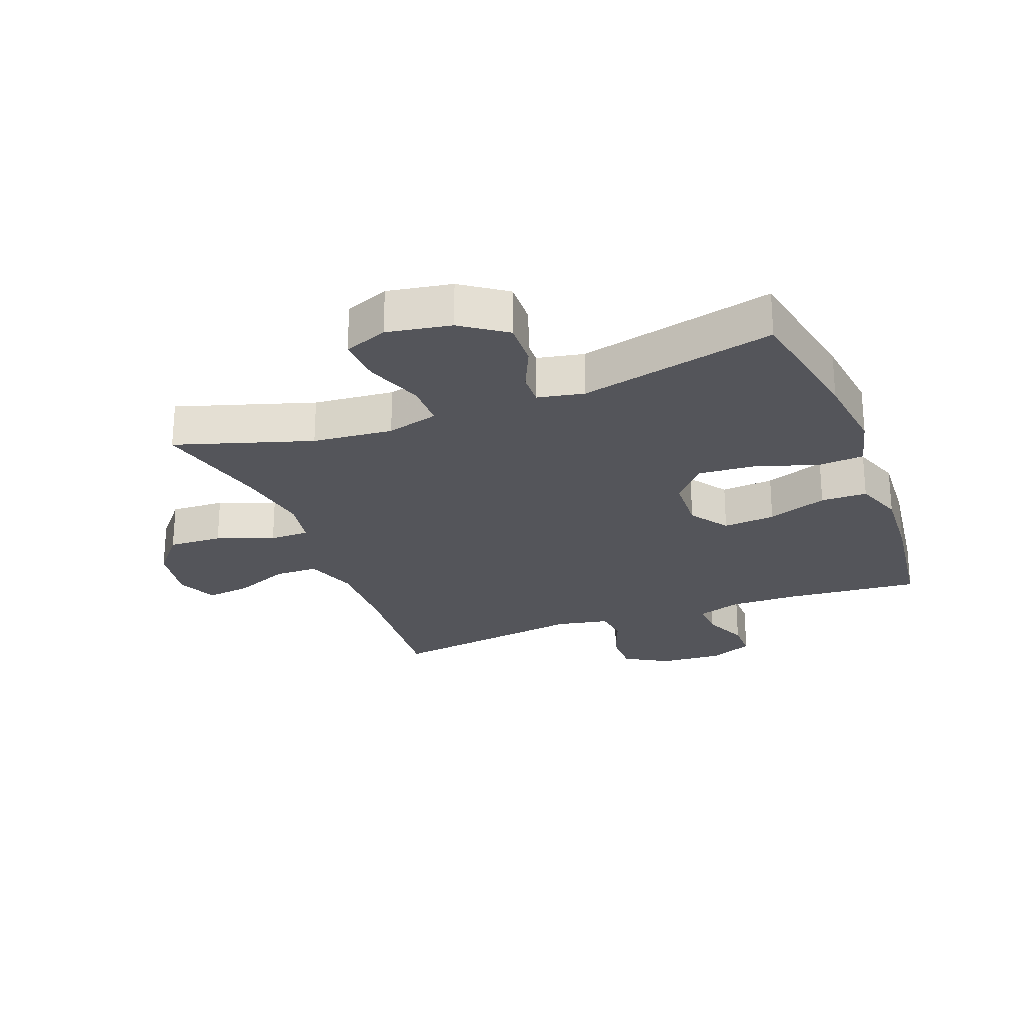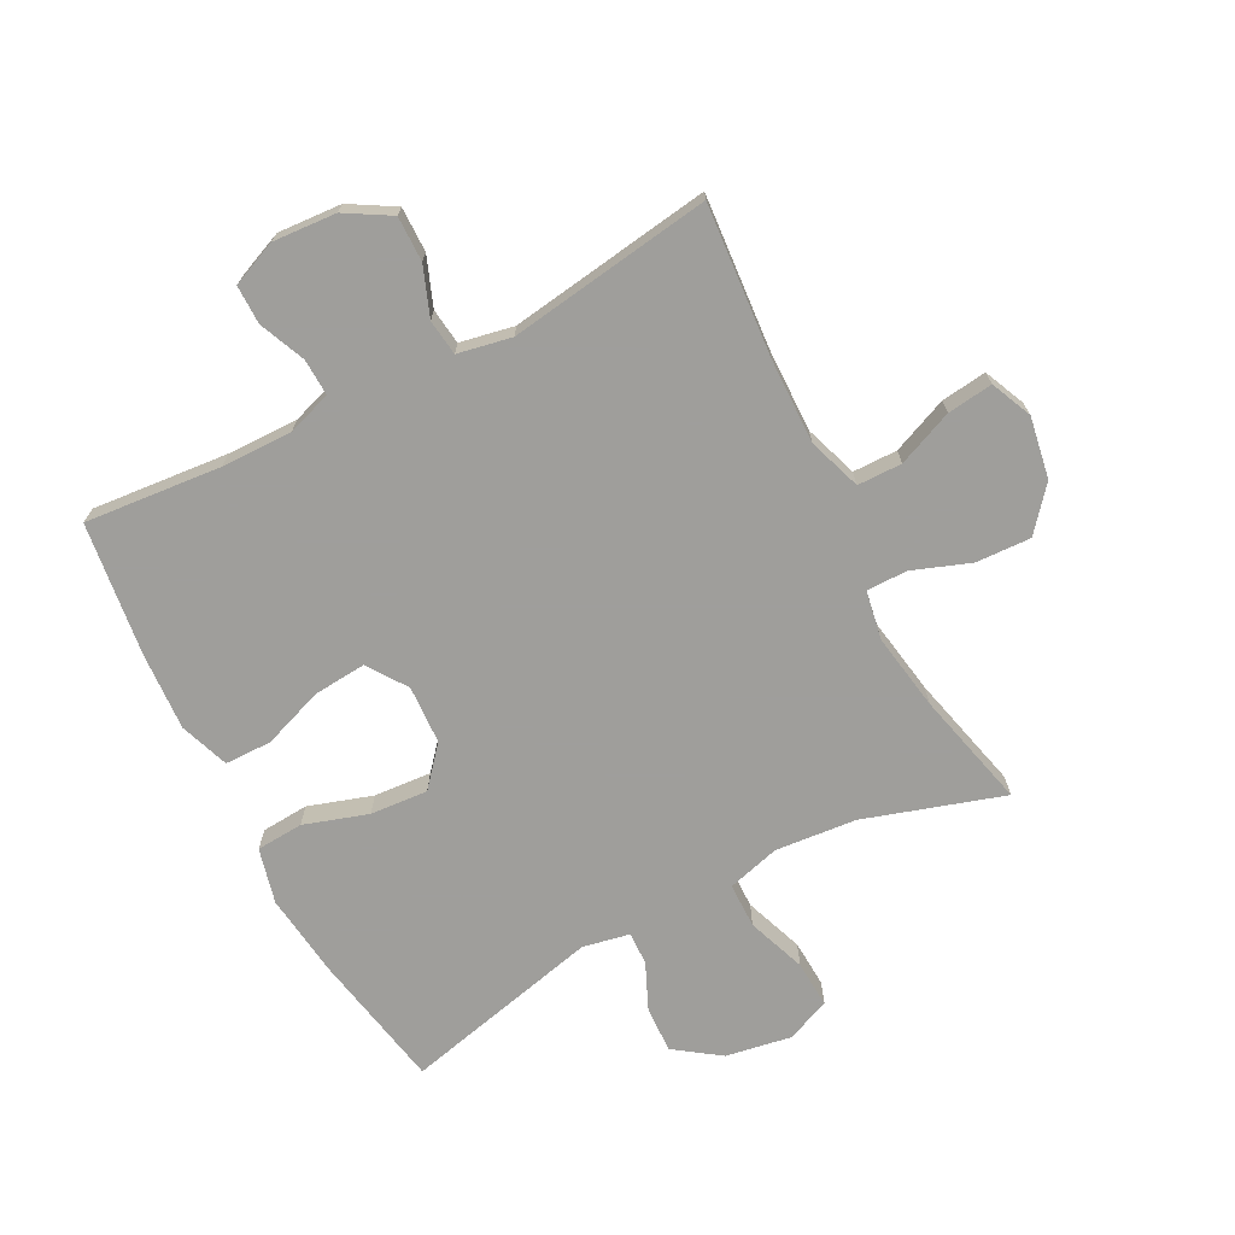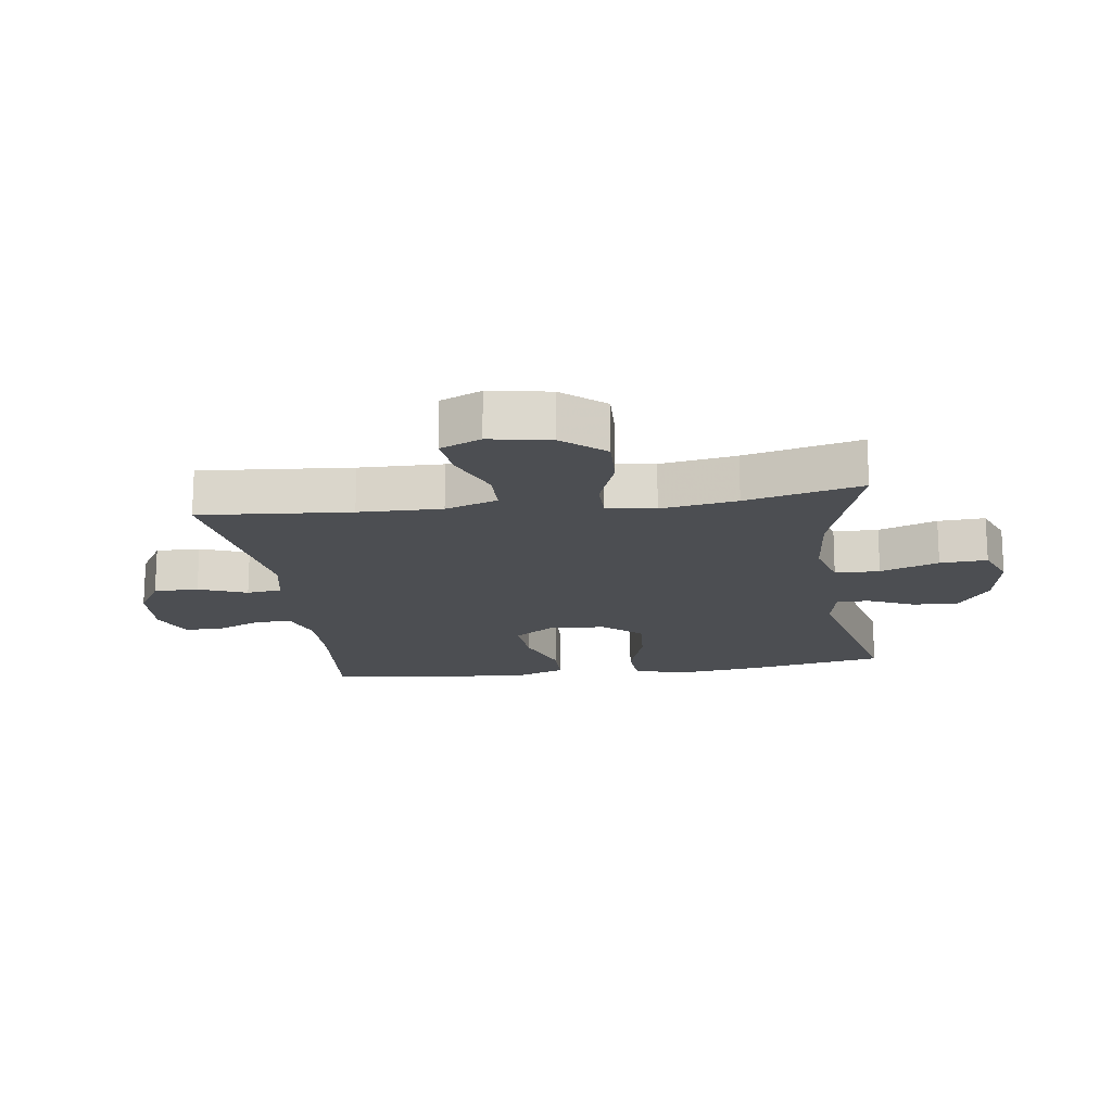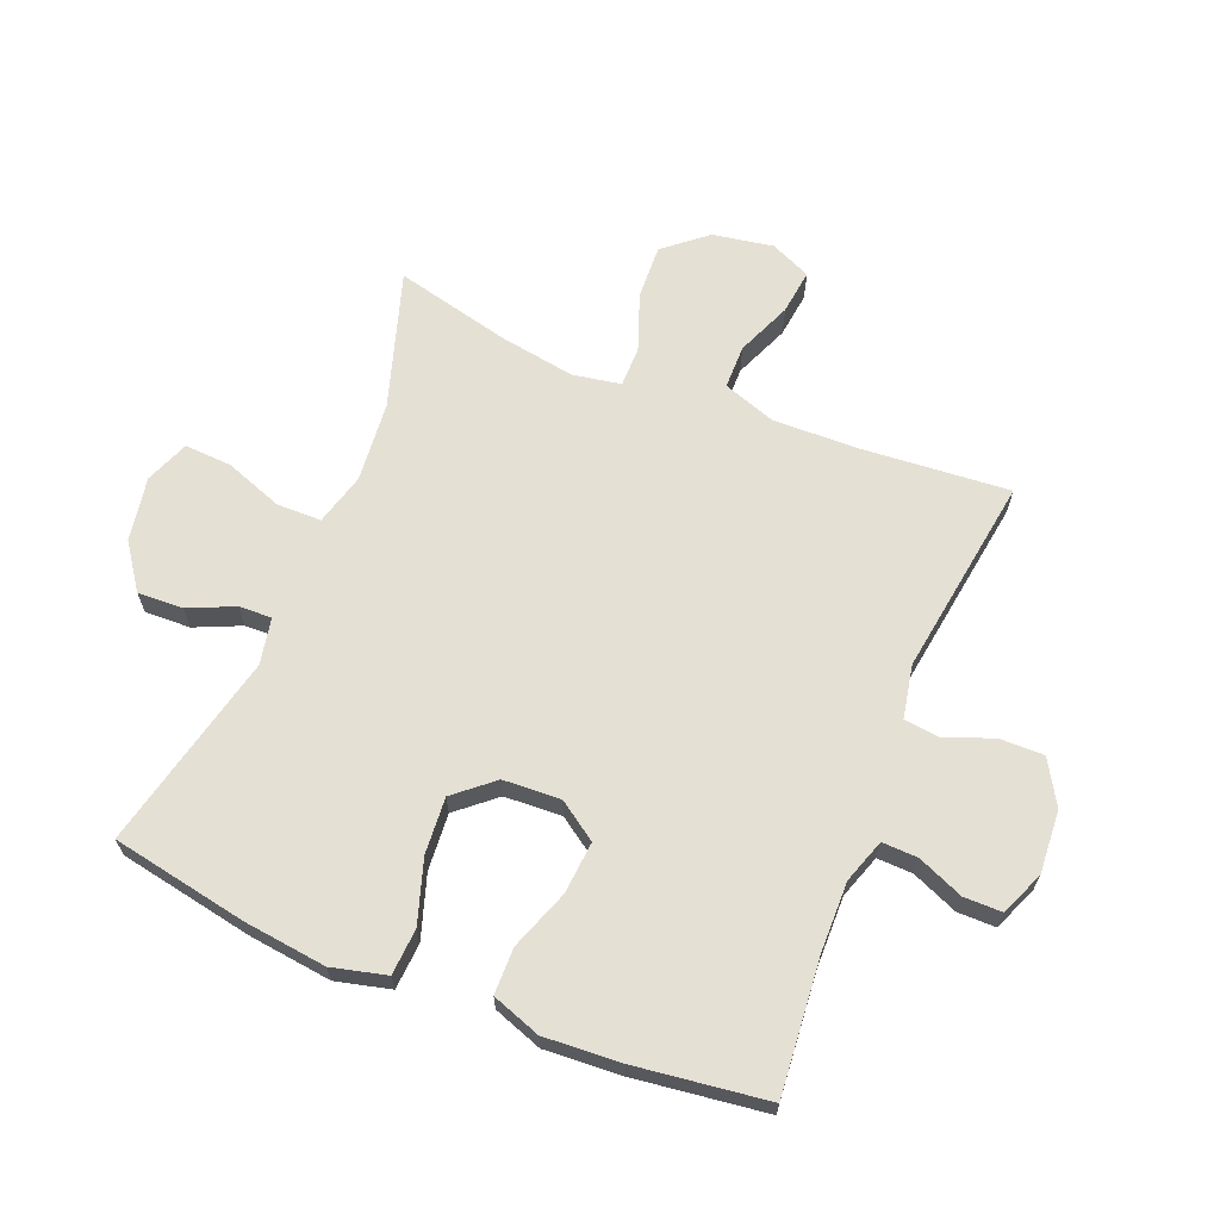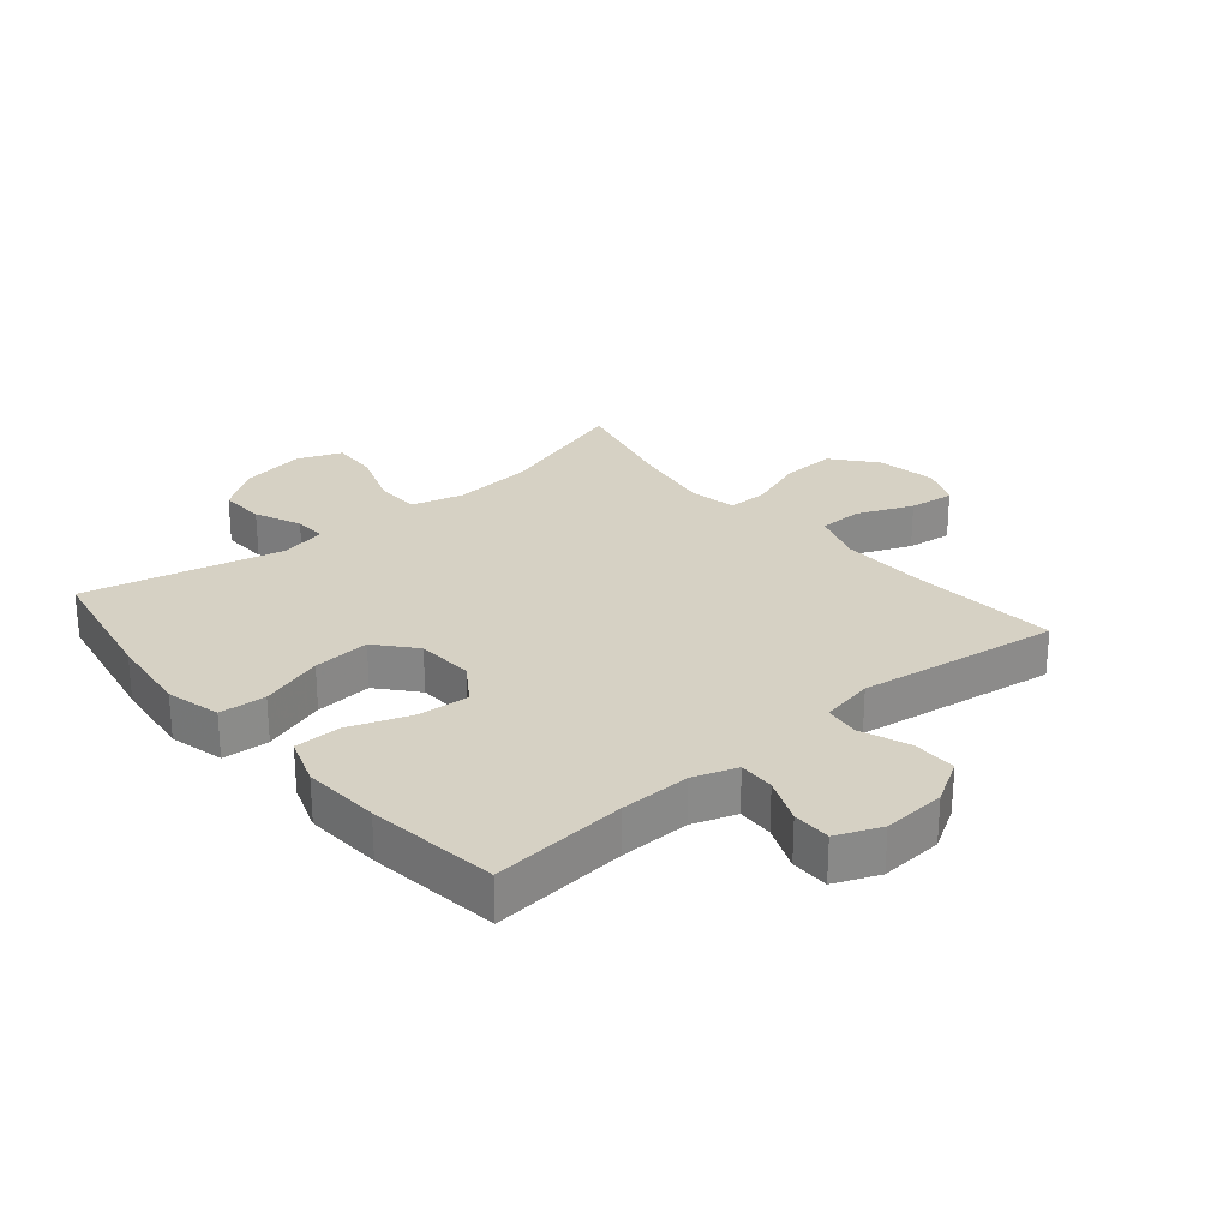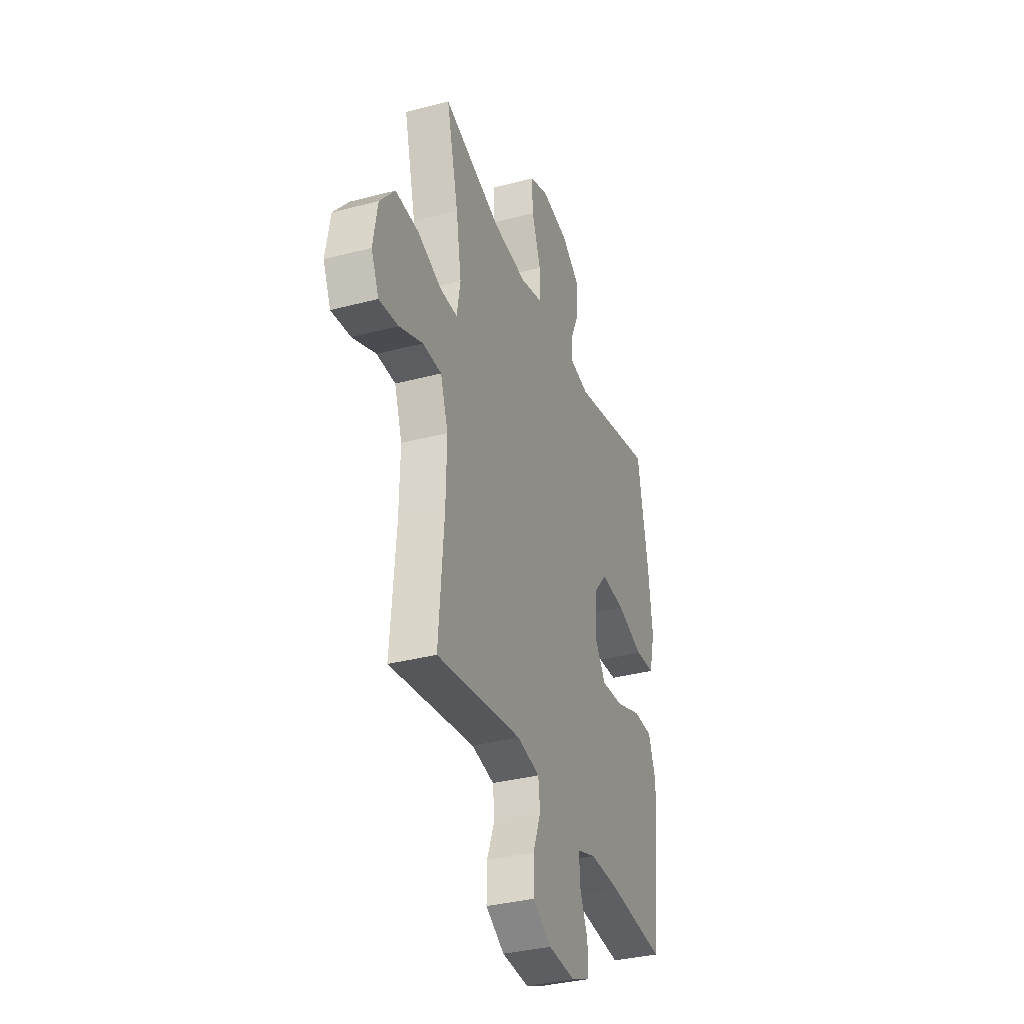
<metadata>
{"format":"obj","ext":"obj","renderer":"f3d","projection":"perspective","resolution":1024,"background":"white","views":[{"elev":-25.0,"azim":21.0,"up":"+Y"},{"elev":-70.8,"azim":-152.4,"up":"+Y"},{"elev":-17.0,"azim":-82.1,"up":"+Y"},{"elev":65.7,"azim":112.1,"up":"+Y"},{"elev":26.6,"azim":139.8,"up":"+Y"},{"elev":-34.6,"azim":-70.5,"up":"+Z"}]}
</metadata>
<code>
v -0.5 0.07 -0.5
v -0.48 0.07 -0.256
v -0.477 0.07 -0.122
v -0.506 0.07 -0.037
v -0.577 0.07 -0.036
v -0.666 0.07 -0.073
v -0.739 0.07 -0.082
v -0.768 0.07 -0.016
v -0.751 0.07 0.082
v -0.694 0.07 0.15
v -0.606 0.07 0.146
v -0.514 0.07 0.112
v -0.449 0.07 0.112
v -0.435 0.07 0.19
v -0.455 0.07 0.313
v -0.5 0.07 0.5
v -0.279 0.07 0.43
v -0.149 0.07 0.418
v -0.065 0.07 0.441
v -0.064 0.07 0.513
v -0.098 0.07 0.607
v -0.102 0.07 0.683
v -0.031 0.07 0.711
v 0.073 0.07 0.693
v 0.145 0.07 0.642
v 0.142 0.07 0.568
v 0.109 0.07 0.494
v 0.107 0.07 0.441
v 0.182 0.07 0.426
v 0.5 0.07 0.5
v 0.541 0.07 0.28
v 0.557 0.07 0.146
v 0.535 0.07 0.058
v 0.46 0.07 0.053
v 0.358 0.07 0.086
v 0.266 0.07 0.093
v 0.213 0.07 0.031
v 0.208 0.07 -0.062
v 0.251 0.07 -0.125
v 0.336 0.07 -0.118
v 0.433 0.07 -0.083
v 0.508 0.07 -0.084
v 0.536 0.07 -0.163
v 0.528 0.07 -0.288
v 0.5 0.07 -0.5
v 0.282 0.07 -0.48
v 0.169 0.07 -0.478
v 0.098 0.07 -0.502
v 0.1 0.07 -0.56
v 0.131 0.07 -0.634
v 0.131 0.07 -0.696
v 0.059 0.07 -0.726
v -0.043 0.07 -0.719
v -0.114 0.07 -0.677
v -0.113 0.07 -0.605
v -0.083 0.07 -0.527
v -0.09 0.07 -0.47
v -0.176 0.07 -0.453
v -0.5 0 -0.5
v -0.48 0 -0.256
v -0.477 0 -0.122
v -0.506 0 -0.037
v -0.577 0 -0.036
v -0.666 0 -0.073
v -0.739 0 -0.082
v -0.768 0 -0.016
v -0.751 0 0.082
v -0.694 0 0.15
v -0.606 0 0.146
v -0.514 0 0.112
v -0.449 0 0.112
v -0.435 0 0.19
v -0.455 0 0.313
v -0.5 0 0.5
v -0.279 0 0.43
v -0.149 0 0.418
v -0.065 0 0.441
v -0.064 0 0.513
v -0.098 0 0.607
v -0.102 0 0.683
v -0.031 0 0.711
v 0.073 0 0.693
v 0.145 0 0.642
v 0.142 0 0.568
v 0.109 0 0.494
v 0.107 0 0.441
v 0.182 0 0.426
v 0.5 0 0.5
v 0.541 0 0.28
v 0.557 0 0.146
v 0.535 0 0.058
v 0.46 0 0.053
v 0.358 0 0.086
v 0.266 0 0.093
v 0.213 0 0.031
v 0.208 0 -0.062
v 0.251 0 -0.125
v 0.336 0 -0.118
v 0.433 0 -0.083
v 0.508 0 -0.084
v 0.536 0 -0.163
v 0.528 0 -0.288
v 0.5 0 -0.5
v 0.282 0 -0.48
v 0.169 0 -0.478
v 0.098 0 -0.502
v 0.1 0 -0.56
v 0.131 0 -0.634
v 0.131 0 -0.696
v 0.059 0 -0.726
v -0.043 0 -0.719
v -0.114 0 -0.677
v -0.113 0 -0.605
v -0.083 0 -0.527
v -0.09 0 -0.47
v -0.176 0 -0.453
f 54 55 56
f 53 54 56
f 52 53 56
f 51 52 56
f 50 51 56
f 49 50 56
f 48 49 56 57
f 47 48 57 58
f 44 45 46
f 43 44 46
f 42 43 46
f 41 42 46
f 40 41 46
f 46 47 58
f 40 46 58
f 39 40 58
f 33 34 35
f 32 33 35
f 31 32 35
f 30 31 35
f 29 30 35
f 28 29 35 36
f 25 26 27
f 24 25 27
f 23 24 27
f 22 23 27
f 21 22 27
f 20 21 27
f 19 20 27 28
f 28 36 37
f 19 28 37
f 18 19 37
f 15 16 17
f 18 37 38
f 17 18 38
f 15 17 38
f 14 15 38
f 10 11 12
f 9 10 12
f 8 9 12
f 7 8 12
f 6 7 12
f 5 6 12
f 4 5 12 13
f 58 1 2
f 39 58 2
f 38 39 2
f 14 38 2
f 13 14 2
f 13 2 3
f 3 4 13
f 114 113 112
f 114 112 111
f 114 111 110
f 114 110 109
f 114 109 108
f 114 108 107
f 115 114 107 106
f 116 115 106 105
f 104 103 102
f 104 102 101
f 104 101 100
f 104 100 99
f 104 99 98
f 116 105 104
f 116 104 98
f 116 98 97
f 93 92 91
f 93 91 90
f 93 90 89
f 93 89 88
f 93 88 87
f 94 93 87 86
f 85 84 83
f 85 83 82
f 85 82 81
f 85 81 80
f 85 80 79
f 85 79 78
f 86 85 78 77
f 95 94 86
f 95 86 77
f 95 77 76
f 75 74 73
f 96 95 76
f 96 76 75
f 96 75 73
f 96 73 72
f 70 69 68
f 70 68 67
f 70 67 66
f 70 66 65
f 70 65 64
f 70 64 63
f 71 70 63 62
f 60 59 116
f 60 116 97
f 60 97 96
f 60 96 72
f 60 72 71
f 61 60 71
f 71 62 61
f 1 59 60 2
f 2 60 61 3
f 3 61 62 4
f 4 62 63 5
f 5 63 64 6
f 6 64 65 7
f 7 65 66 8
f 8 66 67 9
f 9 67 68 10
f 10 68 69 11
f 11 69 70 12
f 12 70 71 13
f 13 71 72 14
f 14 72 73 15
f 15 73 74 16
f 16 74 75 17
f 17 75 76 18
f 18 76 77 19
f 19 77 78 20
f 20 78 79 21
f 21 79 80 22
f 22 80 81 23
f 23 81 82 24
f 24 82 83 25
f 25 83 84 26
f 26 84 85 27
f 27 85 86 28
f 28 86 87 29
f 29 87 88 30
f 30 88 89 31
f 31 89 90 32
f 32 90 91 33
f 33 91 92 34
f 34 92 93 35
f 35 93 94 36
f 36 94 95 37
f 37 95 96 38
f 38 96 97 39
f 39 97 98 40
f 40 98 99 41
f 41 99 100 42
f 42 100 101 43
f 43 101 102 44
f 44 102 103 45
f 45 103 104 46
f 46 104 105 47
f 47 105 106 48
f 48 106 107 49
f 49 107 108 50
f 50 108 109 51
f 51 109 110 52
f 52 110 111 53
f 53 111 112 54
f 54 112 113 55
f 55 113 114 56
f 56 114 115 57
f 57 115 116 58
f 58 116 59 1

</code>
